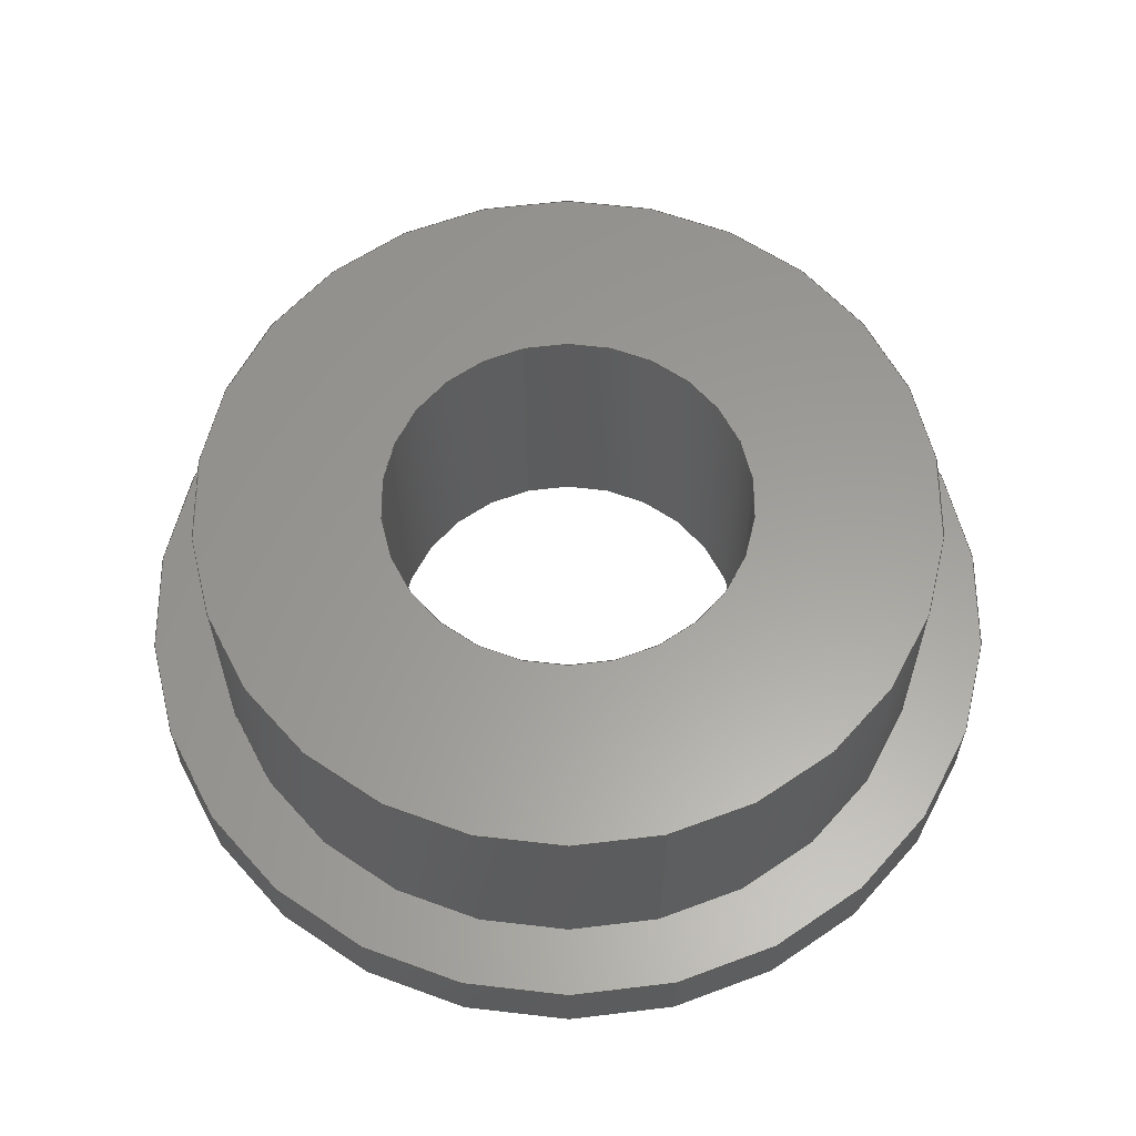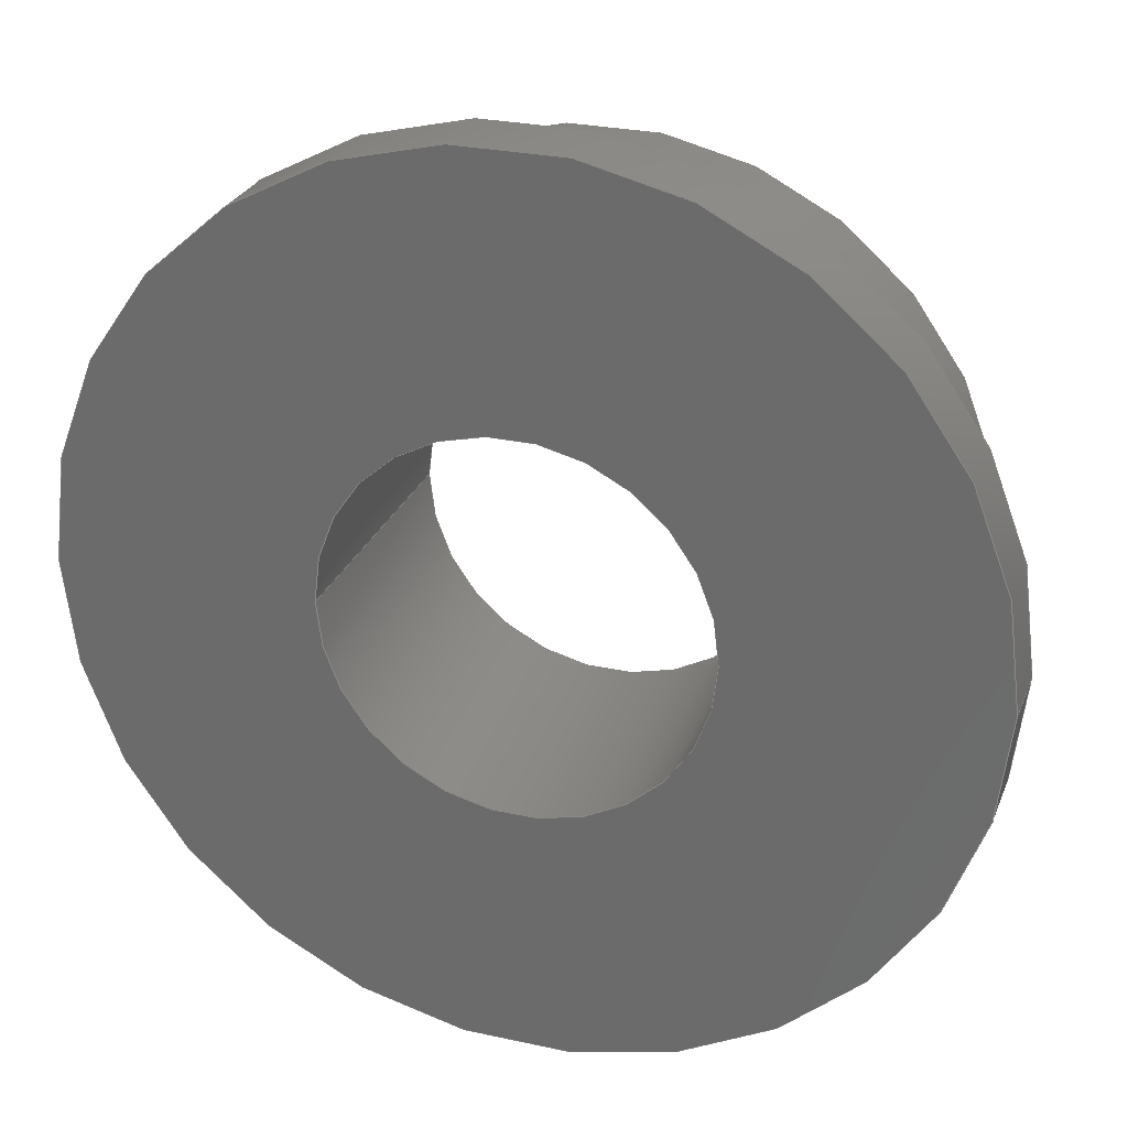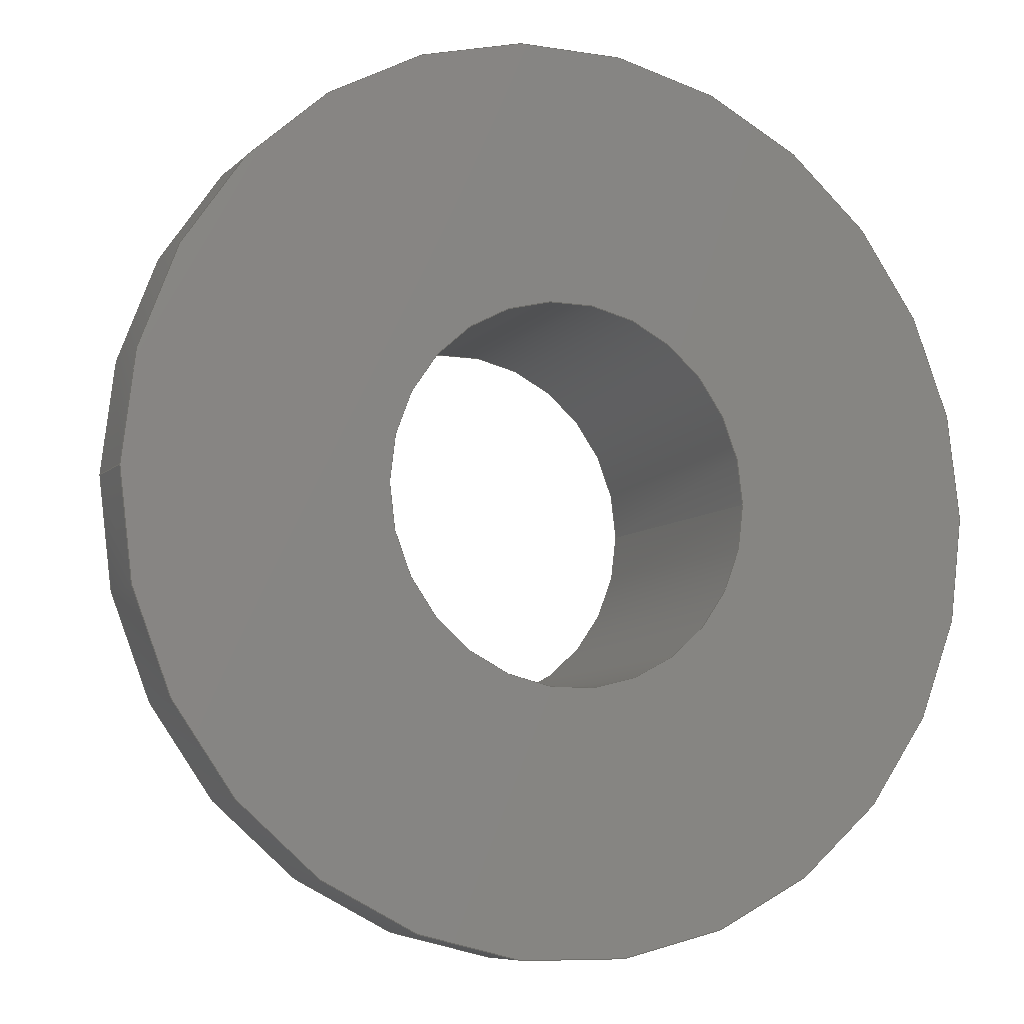
<metadata>
{"format":"step","ext":"stp","renderer":"f3d","projection":"perspective","resolution":1024,"background":"white","views":[{"elev":60.4,"azim":-104.0,"up":"+Y"},{"elev":27.3,"azim":18.7,"up":"+Z"},{"elev":-7.9,"azim":-24.1,"up":"+Z"}]}
</metadata>
<code>
ISO-10303-21;
DATA;
#1=CARTESIAN_POINT('POINT1',(0,-0.0937,0));
#2=VERTEX_POINT('VERTEX1',#1);
#3=CARTESIAN_POINT('POINT2',(0.125,-0.0937,-7.654e-18
   ));
#4=VERTEX_POINT('VERTEX2',#3);
#5=CARTESIAN_POINT('POS1',(0.0625,-0.0937,0));
#6=DIRECTION('DIR1',(-6.661e-16,1,0));
#7=DIRECTION('DIR2',(-1,-6.661e-16,0));
#8=AXIS2_PLACEMENT_3D('AXIS1',#5,#6,#7);
#9=CIRCLE('ELLIPSE1',#8,0.0625);
#10=EDGE_CURVE('EDGE1',#2,#4,#9,.F.);
#11=ORIENTED_EDGE('COEDGE1',*,*,#10,.F.);
#12=EDGE_CURVE('EDGE2',#4,#2,#9,.F.);
#13=ORIENTED_EDGE('COEDGE2',*,*,#12,.F.);
#14=EDGE_LOOP('NONE',(#11,#13));
#15=FACE_BOUND('LOOP1',#14,.T.);
#16=CARTESIAN_POINT('POINT3',(0.2105,-0.0937,
   1.812e-17));
#17=VERTEX_POINT('VERTEX3',#16);
#18=CARTESIAN_POINT('POINT4',(-0.0855,-0.0937,
   1.812e-17));
#19=VERTEX_POINT('VERTEX4',#18);
#20=CARTESIAN_POINT('POS2',(0.0625,-0.0937,0));
#21=DIRECTION('DIR3',(-4.688e-16,1,0));
#22=DIRECTION('DIR4',(-1,-4.688e-16,0));
#23=AXIS2_PLACEMENT_3D('AXIS2',#20,#21,#22);
#24=CIRCLE('ELLIPSE2',#23,0.148);
#25=EDGE_CURVE('EDGE3',#17,#19,#24,.T.);
#26=ORIENTED_EDGE('COEDGE3',*,*,#25,.F.);
#27=EDGE_CURVE('EDGE4',#19,#17,#24,.T.);
#28=ORIENTED_EDGE('COEDGE4',*,*,#27,.F.);
#29=EDGE_LOOP('NONE',(#26,#28));
#30=FACE_BOUND('LOOP1',#29,.T.);
#31=CARTESIAN_POINT('POS3',(0.0625,-0.0937,0));
#32=DIRECTION('DIR5',(0,-1,0));
#33=DIRECTION('DIR6',(1,0,0));
#34=AXIS2_PLACEMENT_3D('AXIS3',#31,#32,#33);
#35=PLANE('PLANE1',#34);
#36=ADVANCED_FACE('FACE1',(#15,#30),#35,.T.);
#37=CARTESIAN_POINT('POINT5',(-0.0855,-0.0707,0));
#38=VERTEX_POINT('VERTEX5',#37);
#39=CARTESIAN_POINT('POS4',(-0.0855,0.004685,
   1.812e-17));
#40=DIRECTION('DIR7',(0,-1,0));
#41=VECTOR('VEC1',#40,1);
#42=LINE('STRAIGHT1',#39,#41);
#43=EDGE_CURVE('EDGE5',#38,#19,#42,.T.);
#44=ORIENTED_EDGE('COEDGE5',*,*,#43,.T.);
#45=ORIENTED_EDGE('COEDGE6',*,*,#27,.T.);
#46=CARTESIAN_POINT('POINT6',(0.2105,-0.0707,
   -1.812e-17));
#47=VERTEX_POINT('VERTEX6',#46);
#48=CARTESIAN_POINT('POS5',(0.2105,0.004685,
   -1.812e-17));
#49=DIRECTION('DIR8',(0,1,0));
#50=VECTOR('VEC2',#49,1);
#51=LINE('STRAIGHT2',#48,#50);
#52=EDGE_CURVE('EDGE6',#17,#47,#51,.T.);
#53=ORIENTED_EDGE('COEDGE7',*,*,#52,.T.);
#54=CARTESIAN_POINT('POS6',(0.0625,-0.0707,0));
#55=DIRECTION('DIR9',(0,1,0));
#56=DIRECTION('DIR10',(-1,0,0));
#57=AXIS2_PLACEMENT_3D('AXIS4',#54,#55,#56);
#58=CIRCLE('ELLIPSE3',#57,0.148);
#59=EDGE_CURVE('EDGE7',#47,#38,#58,.F.);
#60=ORIENTED_EDGE('COEDGE8',*,*,#59,.T.);
#61=EDGE_LOOP('NONE',(#44,#45,#53,#60));
#62=FACE_BOUND('LOOP1',#61,.T.);
#63=CARTESIAN_POINT('POS7',(0.0625,0.004685,0));
#64=DIRECTION('DIR11',(0,-1,0));
#65=DIRECTION('DIR12',(-1,0,0));
#66=AXIS2_PLACEMENT_3D('AXIS5',#63,#64,#65);
#67=CYLINDRICAL_SURFACE('CONE_SURF1',#66,0.148);
#68=ADVANCED_FACE('FACE2',(#62),#67,.T.);
#69=ORIENTED_EDGE('COEDGE9',*,*,#43,.F.);
#70=EDGE_CURVE('EDGE8',#38,#47,#58,.F.);
#71=ORIENTED_EDGE('COEDGE10',*,*,#70,.T.);
#72=ORIENTED_EDGE('COEDGE11',*,*,#52,.F.);
#73=ORIENTED_EDGE('COEDGE12',*,*,#25,.T.);
#74=EDGE_LOOP('NONE',(#69,#71,#72,#73));
#75=FACE_BOUND('LOOP1',#74,.T.);
#76=ADVANCED_FACE('FACE3',(#75),#67,.T.);
#77=CARTESIAN_POINT('POINT7',(0,0,7.654e-18));
#78=VERTEX_POINT('VERTEX7',#77);
#79=CARTESIAN_POINT('POS8',(0,0.004685,
   7.654e-18));
#80=DIRECTION('DIR13',(0,1,0));
#81=VECTOR('VEC3',#80,1);
#82=LINE('STRAIGHT3',#79,#81);
#83=EDGE_CURVE('EDGE9',#2,#78,#82,.T.);
#84=ORIENTED_EDGE('COEDGE13',*,*,#83,.T.);
#85=CARTESIAN_POINT('POINT8',(0.125,0,7.654e-18))
   ;
#86=VERTEX_POINT('VERTEX8',#85);
#87=CARTESIAN_POINT('POS9',(0.0625,0,0));
#88=DIRECTION('DIR14',(0,1,0));
#89=DIRECTION('DIR15',(-1,0,0));
#90=AXIS2_PLACEMENT_3D('AXIS6',#87,#88,#89);
#91=CIRCLE('ELLIPSE4',#90,0.0625);
#92=EDGE_CURVE('EDGE10',#78,#86,#91,.T.);
#93=ORIENTED_EDGE('COEDGE14',*,*,#92,.T.);
#94=CARTESIAN_POINT('POS10',(0.125,0.004685,
   -7.654e-18));
#95=DIRECTION('DIR16',(0,-1,0));
#96=VECTOR('VEC4',#95,1);
#97=LINE('STRAIGHT4',#94,#96);
#98=EDGE_CURVE('EDGE11',#86,#4,#97,.T.);
#99=ORIENTED_EDGE('COEDGE15',*,*,#98,.T.);
#100=ORIENTED_EDGE('COEDGE16',*,*,#12,.T.);
#101=EDGE_LOOP('NONE',(#84,#93,#99,#100));
#102=FACE_BOUND('LOOP1',#101,.T.);
#103=CARTESIAN_POINT('POS11',(0.0625,0.004685,0))
   ;
#104=DIRECTION('DIR17',(0,-1,0));
#105=DIRECTION('DIR18',(-1,0,0));
#106=AXIS2_PLACEMENT_3D('AXIS7',#103,#104,#105);
#107=CYLINDRICAL_SURFACE('CONE_SURF2',#106,0.0625);
#108=ADVANCED_FACE('FACE4',(#102),#107,.F.);
#109=ORIENTED_EDGE('COEDGE17',*,*,#83,.F.);
#110=ORIENTED_EDGE('COEDGE18',*,*,#10,.T.);
#111=ORIENTED_EDGE('COEDGE19',*,*,#98,.F.);
#112=EDGE_CURVE('EDGE12',#86,#78,#91,.T.);
#113=ORIENTED_EDGE('COEDGE20',*,*,#112,.T.);
#114=EDGE_LOOP('NONE',(#109,#110,#111,#113));
#115=FACE_BOUND('LOOP1',#114,.T.);
#116=ADVANCED_FACE('FACE5',(#115),#107,.F.);
#117=ORIENTED_EDGE('COEDGE21',*,*,#70,.F.);
#118=ORIENTED_EDGE('COEDGE22',*,*,#59,.F.);
#119=EDGE_LOOP('NONE',(#117,#118));
#120=FACE_BOUND('LOOP1',#119,.T.);
#121=CARTESIAN_POINT('POINT9',(0.1875,-0.0707,
   1.531e-17));
#122=VERTEX_POINT('VERTEX9',#121);
#123=CARTESIAN_POINT('POINT10',(-0.0625,-0.0707,
   1.531e-17));
#124=VERTEX_POINT('VERTEX10',#123);
#125=CARTESIAN_POINT('POS12',(0.0625,-0.0707,0));
#126=DIRECTION('DIR19',(-1.11e-16,1,0));
#127=DIRECTION('DIR20',(-1,-1.11e-16,0));
#128=AXIS2_PLACEMENT_3D('AXIS8',#125,#126,#127);
#129=CIRCLE('ELLIPSE5',#128,0.125);
#130=EDGE_CURVE('EDGE13',#122,#124,#129,.T.);
#131=ORIENTED_EDGE('COEDGE23',*,*,#130,.F.);
#132=EDGE_CURVE('EDGE14',#124,#122,#129,.T.);
#133=ORIENTED_EDGE('COEDGE24',*,*,#132,.F.);
#134=EDGE_LOOP('NONE',(#131,#133));
#135=FACE_BOUND('LOOP1',#134,.T.);
#136=CARTESIAN_POINT('POS13',(0.0625,-0.0707,0));
#137=DIRECTION('DIR21',(0,-1,0));
#138=DIRECTION('DIR22',(1,0,0));
#139=AXIS2_PLACEMENT_3D('AXIS9',#136,#137,#138);
#140=PLANE('PLANE2',#139);
#141=ADVANCED_FACE('FACE6',(#120,#135),#140,.F.);
#142=CARTESIAN_POINT('POINT11',(-0.0625,0,0));
#143=VERTEX_POINT('VERTEX11',#142);
#144=CARTESIAN_POINT('POINT12',(0.1875,0,
   -1.531e-17));
#145=VERTEX_POINT('VERTEX12',#144);
#146=CARTESIAN_POINT('POS14',(0.0625,0,0));
#147=DIRECTION('DIR23',(0,1,0));
#148=DIRECTION('DIR24',(-1,0,0));
#149=AXIS2_PLACEMENT_3D('AXIS10',#146,#147,#148);
#150=CIRCLE('ELLIPSE6',#149,0.125);
#151=EDGE_CURVE('EDGE15',#143,#145,#150,.F.);
#152=ORIENTED_EDGE('COEDGE25',*,*,#151,.F.);
#153=EDGE_CURVE('EDGE16',#145,#143,#150,.F.);
#154=ORIENTED_EDGE('COEDGE26',*,*,#153,.F.);
#155=EDGE_LOOP('NONE',(#152,#154));
#156=FACE_BOUND('LOOP1',#155,.T.);
#157=ORIENTED_EDGE('COEDGE27',*,*,#112,.F.);
#158=ORIENTED_EDGE('COEDGE28',*,*,#92,.F.);
#159=EDGE_LOOP('NONE',(#157,#158));
#160=FACE_BOUND('LOOP1',#159,.T.);
#161=CARTESIAN_POINT('POS15',(0.0625,0,0));
#162=DIRECTION('DIR25',(0,-1,0));
#163=DIRECTION('DIR26',(1,0,0));
#164=AXIS2_PLACEMENT_3D('AXIS11',#161,#162,#163);
#165=PLANE('PLANE3',#164);
#166=ADVANCED_FACE('FACE7',(#156,#160),#165,.F.);
#167=CARTESIAN_POINT('POS16',(-0.0625,0.004685,
   1.531e-17));
#168=DIRECTION('DIR27',(0,-1,0));
#169=VECTOR('VEC5',#168,1);
#170=LINE('STRAIGHT5',#167,#169);
#171=EDGE_CURVE('EDGE17',#143,#124,#170,.T.);
#172=ORIENTED_EDGE('COEDGE29',*,*,#171,.T.);
#173=ORIENTED_EDGE('COEDGE30',*,*,#132,.T.);
#174=CARTESIAN_POINT('POS17',(0.1875,0.004685,
   -1.531e-17));
#175=DIRECTION('DIR28',(0,1,0));
#176=VECTOR('VEC6',#175,1);
#177=LINE('STRAIGHT6',#174,#176);
#178=EDGE_CURVE('EDGE18',#122,#145,#177,.T.);
#179=ORIENTED_EDGE('COEDGE31',*,*,#178,.T.);
#180=ORIENTED_EDGE('COEDGE32',*,*,#153,.T.);
#181=EDGE_LOOP('NONE',(#172,#173,#179,#180));
#182=FACE_BOUND('LOOP1',#181,.T.);
#183=CARTESIAN_POINT('POS18',(0.0625,0.004685,0))
   ;
#184=DIRECTION('DIR29',(0,-1,0));
#185=DIRECTION('DIR30',(-1,0,0));
#186=AXIS2_PLACEMENT_3D('AXIS12',#183,#184,#185);
#187=CYLINDRICAL_SURFACE('CONE_SURF3',#186,0.125);
#188=ADVANCED_FACE('FACE8',(#182),#187,.T.);
#189=ORIENTED_EDGE('COEDGE33',*,*,#171,.F.);
#190=ORIENTED_EDGE('COEDGE34',*,*,#151,.T.);
#191=ORIENTED_EDGE('COEDGE35',*,*,#178,.F.);
#192=ORIENTED_EDGE('COEDGE36',*,*,#130,.T.);
#193=EDGE_LOOP('NONE',(#189,#190,#191,#192));
#194=FACE_BOUND('LOOP1',#193,.T.);
#195=ADVANCED_FACE('FACE9',(#194),#187,.T.);
#196=CLOSED_SHELL('SHELL1',(#36,#68,#76,#108,#116,#141,#166,#188,#195));
#197=MANIFOLD_SOLID_BREP('LUMP1',#196);
#198=ADVANCED_BREP_SHAPE_REPRESENTATION('BODY0',(#197),#199);
#199=(GEOMETRIC_REPRESENTATION_CONTEXT(3) 
   GLOBAL_UNCERTAINTY_ASSIGNED_CONTEXT((#200)) 
   GLOBAL_UNIT_ASSIGNED_CONTEXT((#201,#202,#203)) REPRESENTATION_CONTEXT
   ('',''));
#200=UNCERTAINTY_MEASURE_WITH_UNIT(LENGTH_MEASURE(1e-06),#201,'','');
#201=(LENGTH_UNIT() NAMED_UNIT(*) SI_UNIT(.MILLI.,.METRE.));
#202=(NAMED_UNIT(*) PLANE_ANGLE_UNIT() SI_UNIT($,.RADIAN.));
#203=(NAMED_UNIT(*) SI_UNIT($,.STERADIAN.) SOLID_ANGLE_UNIT());
#204=APPLICATION_CONTEXT(
   'CONFIGURATION CONTROLLED 3D DESIGNS OF MECHANICAL PARTS AND 
ASSEMBLIES');
#205=APPLICATION_PROTOCOL_DEFINITION('INTERNATIONAL STANDARD',
   'config_control_design',1994,#204);
#206=MECHANICAL_CONTEXT('MECHANICAL_CONTEXT_NAME',#204,'mechanical');
#207=PRODUCT('PRODUCT_ID_1','PRODUCT_NAME_1','PRODUCT_DESCRIPTION',(#206
   ));
#208=PRODUCT_RELATED_PRODUCT_CATEGORY('detail',
   'PRODUCT_RELATED_PRODUCT_CATEGORY_DESCRIPTION',(#207));
#209=PERSON_AND_ORGANIZATION_ROLE('design_owner');
#210=CC_DESIGN_PERSON_AND_ORGANIZATION_ASSIGNMENT(#213,#209,(#207));
#211=PERSON('ID_1','PERSON_LAST_NAME','PERSON_FIRST_NAME',$,$,$);
#212=ORGANIZATION('ORGANIZATION_ID','ORGANIZATION_NAME',
   'ORGANIZATION_DESCRIPTION');
#213=PERSON_AND_ORGANIZATION(#211,#212);
#214=PRODUCT_DEFINITION_FORMATION_WITH_SPECIFIED_SOURCE(
   'PRODUCT_DEFINITION_FORMATION_ID',
   'PRODUCT_DEFINITION_FORMATION_DESCRIPTION',#207,.NOT_KNOWN.);
#215=PERSON_AND_ORGANIZATION_ROLE('creator');
#216=CC_DESIGN_PERSON_AND_ORGANIZATION_ASSIGNMENT(#219,#215,(#214));
#217=PERSON('ID_2','PERSON_LAST_NAME','PERSON_FIRST_NAME',$,$,$);
#218=ORGANIZATION('ORGANIZATION_ID','ORGANIZATION_NAME',
   'ORGANIZATION_DESCRIPTION');
#219=PERSON_AND_ORGANIZATION(#217,#218);
#220=PERSON_AND_ORGANIZATION_ROLE('part_supplier');
#221=CC_DESIGN_PERSON_AND_ORGANIZATION_ASSIGNMENT(#224,#220,(#214));
#222=PERSON('ID_3','PERSON_LAST_NAME','PERSON_FIRST_NAME',$,$,$);
#223=ORGANIZATION('ORGANIZATION_ID','ORGANIZATION_NAME',
   'ORGANIZATION_DESCRIPTION');
#224=PERSON_AND_ORGANIZATION(#222,#223);
#225=APPROVAL_STATUS('approved');
#226=APPROVAL(#225,'APPROVAL_LEVEL');
#227=CC_DESIGN_APPROVAL(#226,(#214));
#228=APPROVAL_ROLE('APPROVAL_ROLE');
#229=APPROVAL_PERSON_ORGANIZATION(#232,#226,#228);
#230=PERSON('ID_4','PERSON_LAST_NAME','PERSON_FIRST_NAME',$,$,$);
#231=ORGANIZATION('ORGANIZATION_ID','ORGANIZATION_NAME',
   'ORGANIZATION_DESCRIPTION');
#232=PERSON_AND_ORGANIZATION(#230,#231);
#233=APPROVAL_DATE_TIME(#237,#226);
#234=CALENDAR_DATE(1997,1,1);
#235=COORDINATED_UNIVERSAL_TIME_OFFSET(0,0,.AHEAD.);
#236=LOCAL_TIME(0,0,0,#235);
#237=DATE_AND_TIME(#234,#236);
#238=SECURITY_CLASSIFICATION_LEVEL('classified');
#239=SECURITY_CLASSIFICATION('SECURITY_CLASSIFICATION_NAME',
   'SECURITY_CLASSIFICATION_PURPOSE',#238);
#240=CC_DESIGN_SECURITY_CLASSIFICATION(#239,(#214));
#241=APPROVAL_STATUS('approved');
#242=APPROVAL(#241,'APPROVAL_LEVEL');
#243=CC_DESIGN_APPROVAL(#242,(#239));
#244=APPROVAL_ROLE('APPROVAL_ROLE');
#245=APPROVAL_PERSON_ORGANIZATION(#248,#242,#244);
#246=PERSON('ID_5','PERSON_LAST_NAME','PERSON_FIRST_NAME',$,$,$);
#247=ORGANIZATION('ORGANIZATION_ID','ORGANIZATION_NAME',
   'ORGANIZATION_DESCRIPTION');
#248=PERSON_AND_ORGANIZATION(#246,#247);
#249=APPROVAL_DATE_TIME(#253,#242);
#250=CALENDAR_DATE(1997,1,1);
#251=COORDINATED_UNIVERSAL_TIME_OFFSET(0,0,.AHEAD.);
#252=LOCAL_TIME(0,0,0,#251);
#253=DATE_AND_TIME(#250,#252);
#254=PERSON_AND_ORGANIZATION_ROLE('classification_officer');
#255=CC_DESIGN_PERSON_AND_ORGANIZATION_ASSIGNMENT(#258,#254,(#239));
#256=PERSON('ID_6','PERSON_LAST_NAME','PERSON_FIRST_NAME',$,$,$);
#257=ORGANIZATION('ORGANIZATION_ID','ORGANIZATION_NAME',
   'ORGANIZATION_DESCRIPTION');
#258=PERSON_AND_ORGANIZATION(#256,#257);
#259=DATE_TIME_ROLE('classification_date');
#260=CC_DESIGN_DATE_AND_TIME_ASSIGNMENT(#264,#259,(#239));
#261=CALENDAR_DATE(1997,1,1);
#262=COORDINATED_UNIVERSAL_TIME_OFFSET(0,0,.AHEAD.);
#263=LOCAL_TIME(0,0,0,#262);
#264=DATE_AND_TIME(#261,#263);
#265=DESIGN_CONTEXT('DESIGN_CONTEXT_NAME',#204,'design');
#266=PRODUCT_DEFINITION('PRODUCT_DEFINITION_ID',
   'PRODUCT_DEFINITION_DESCRIPTION',#214,#265);
#267=PERSON_AND_ORGANIZATION_ROLE('creator');
#268=CC_DESIGN_PERSON_AND_ORGANIZATION_ASSIGNMENT(#271,#267,(#266));
#269=PERSON('ID_7','PERSON_LAST_NAME','PERSON_FIRST_NAME',$,$,$);
#270=ORGANIZATION('ORGANIZATION_ID','ORGANIZATION_NAME',
   'ORGANIZATION_DESCRIPTION');
#271=PERSON_AND_ORGANIZATION(#269,#270);
#272=DATE_TIME_ROLE('creation_date');
#273=CC_DESIGN_DATE_AND_TIME_ASSIGNMENT(#277,#272,(#266));
#274=CALENDAR_DATE(1997,1,1);
#275=COORDINATED_UNIVERSAL_TIME_OFFSET(0,0,.AHEAD.);
#276=LOCAL_TIME(0,0,0,#275);
#277=DATE_AND_TIME(#274,#276);
#278=APPROVAL_STATUS('approved');
#279=APPROVAL(#278,'APPROVAL_LEVEL');
#280=CC_DESIGN_APPROVAL(#279,(#266));
#281=APPROVAL_ROLE('APPROVAL_ROLE');
#282=APPROVAL_PERSON_ORGANIZATION(#285,#279,#281);
#283=PERSON('ID_8','PERSON_LAST_NAME','PERSON_FIRST_NAME',$,$,$);
#284=ORGANIZATION('ORGANIZATION_ID','ORGANIZATION_NAME',
   'ORGANIZATION_DESCRIPTION');
#285=PERSON_AND_ORGANIZATION(#283,#284);
#286=APPROVAL_DATE_TIME(#290,#279);
#287=CALENDAR_DATE(1997,1,1);
#288=COORDINATED_UNIVERSAL_TIME_OFFSET(0,0,.AHEAD.);
#289=LOCAL_TIME(0,0,0,#288);
#290=DATE_AND_TIME(#287,#289);
#291=PRODUCT_DEFINITION_SHAPE('PRODUCT_DEFINITION_SHAPE_NAME',
   'PRODUCT_DEFINITION_SHAPE_DESCRIPTION',#266);
#292=SHAPE_DEFINITION_REPRESENTATION(#291,#198);
ENDSEC;
END-ISO-10303-21;
                
                  
               
                   
                    
     
                

</code>
